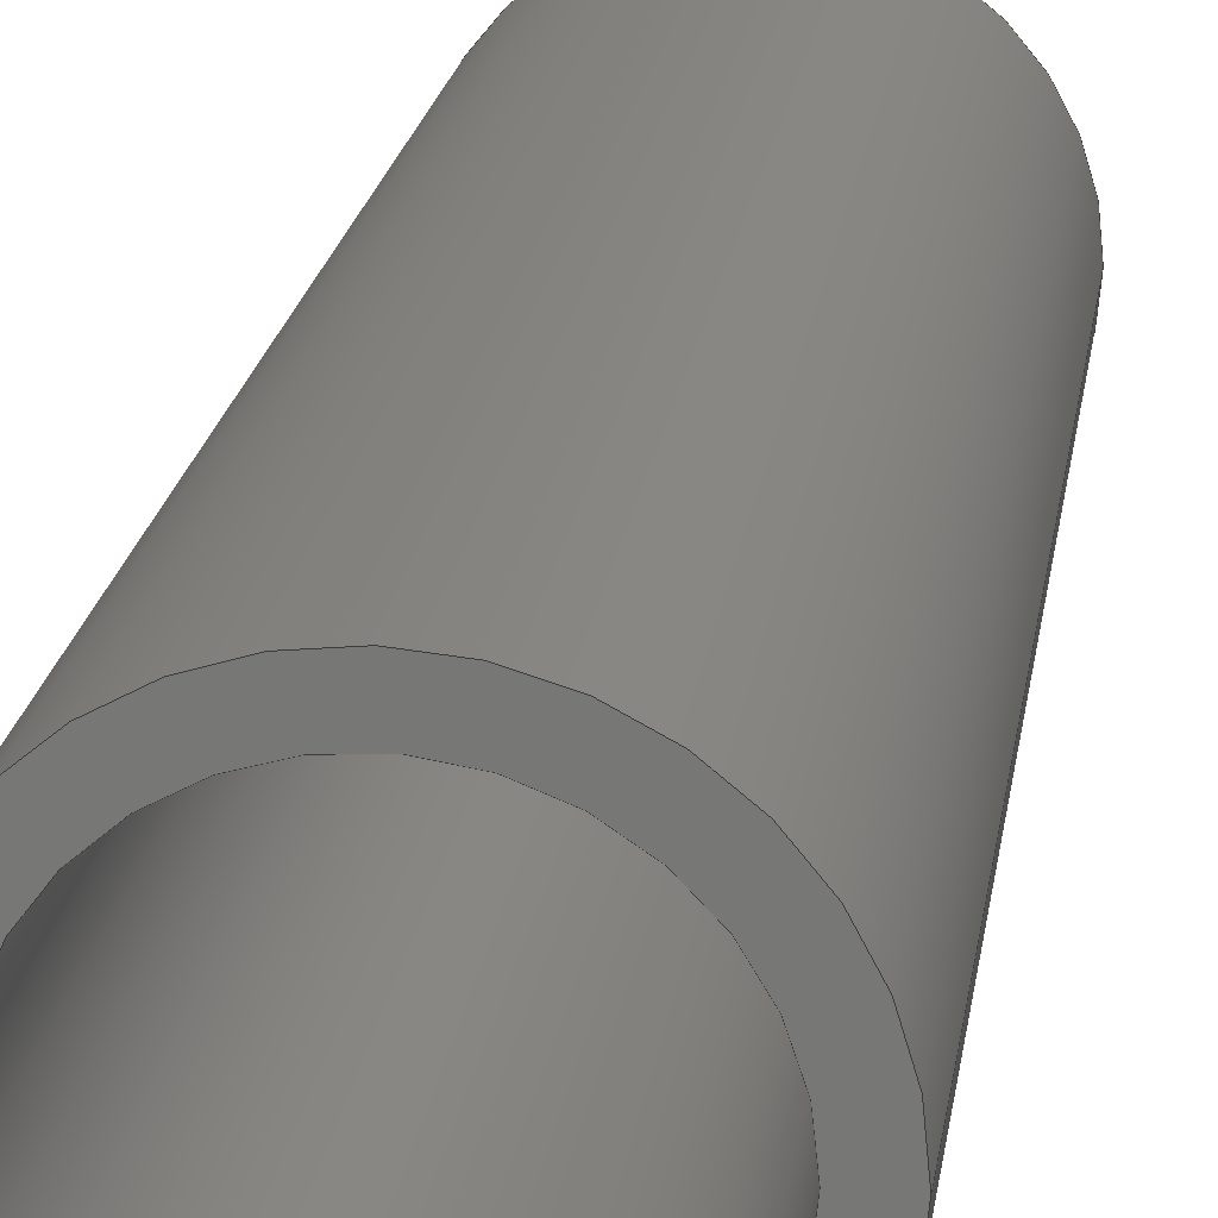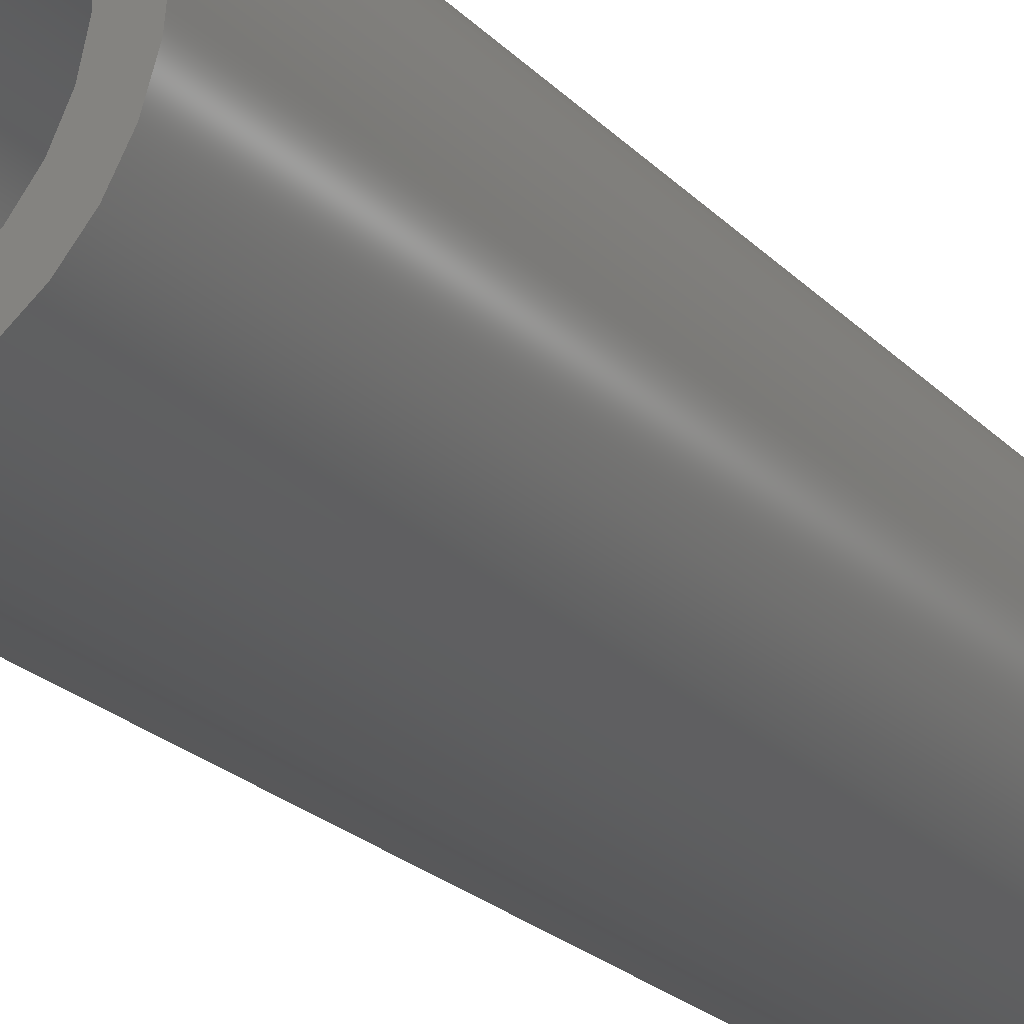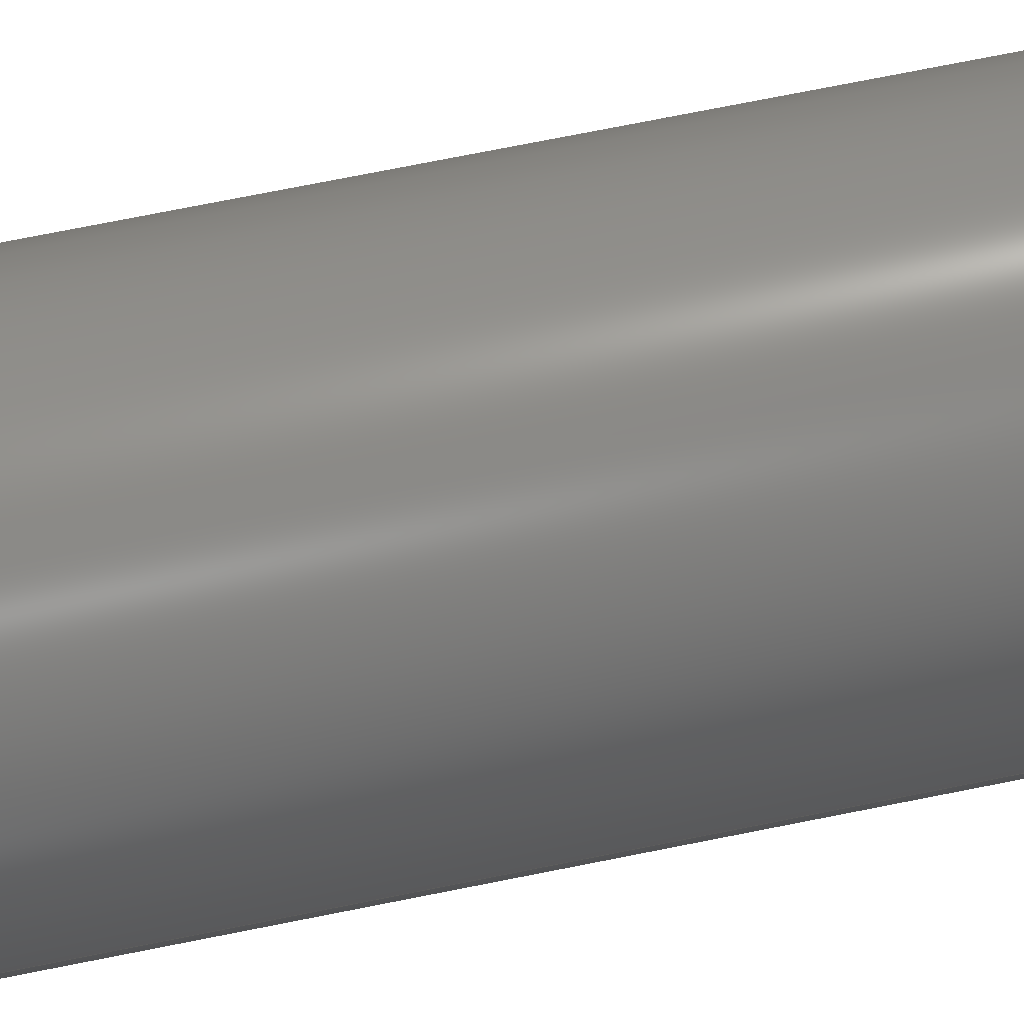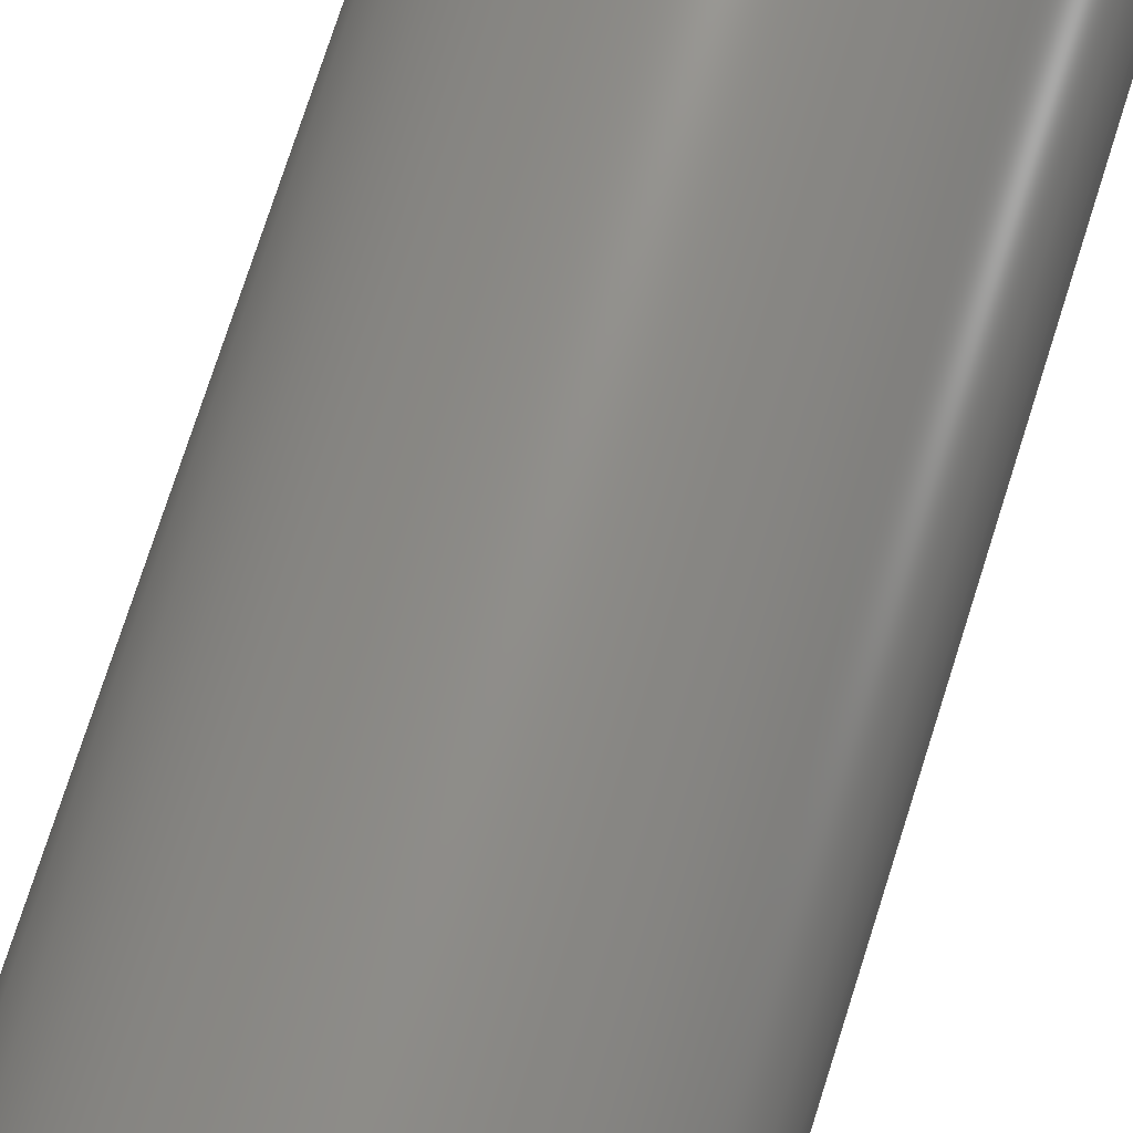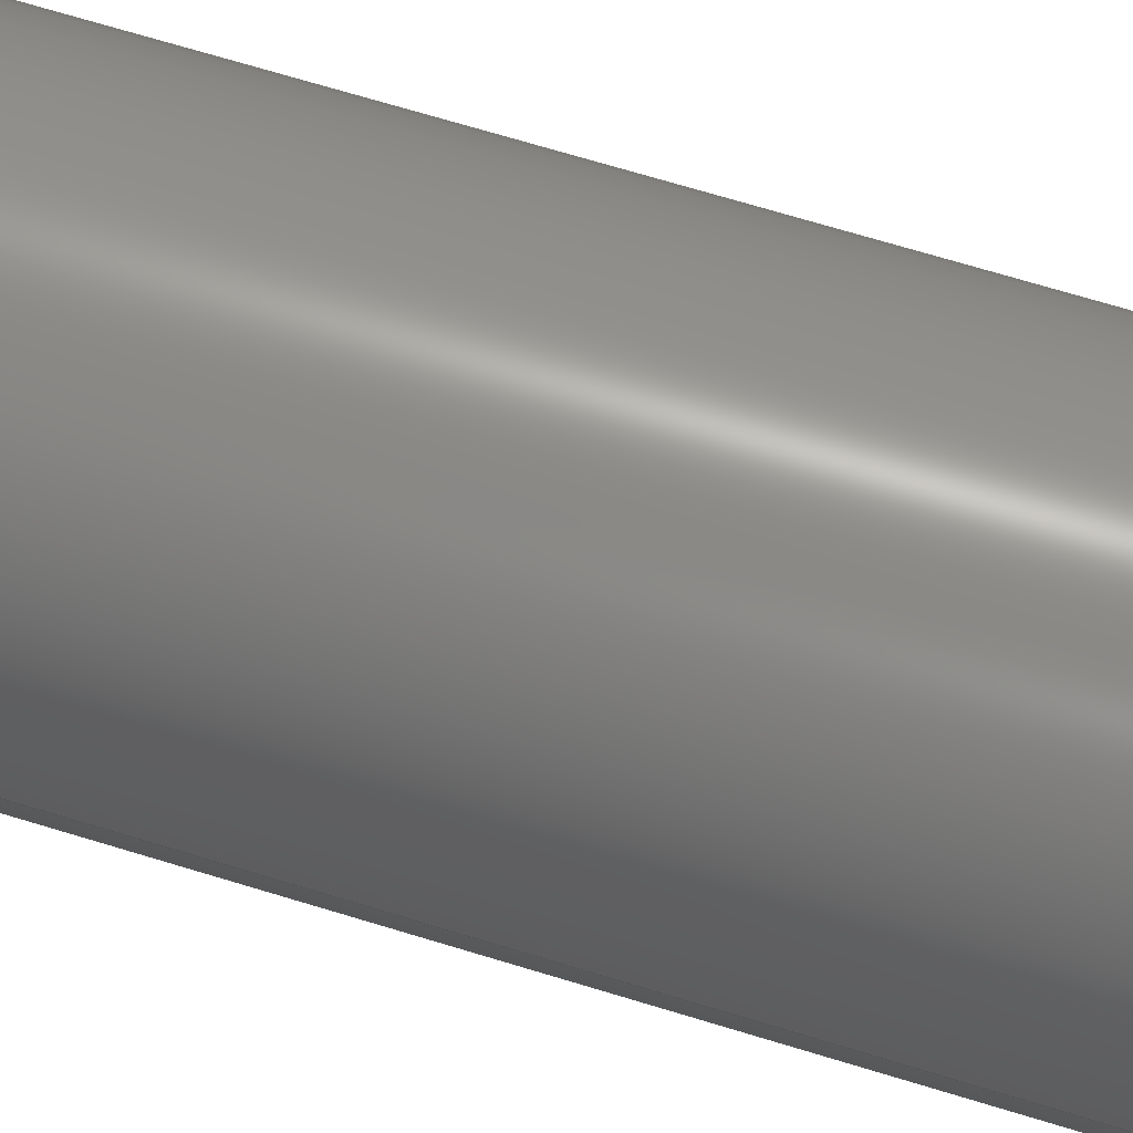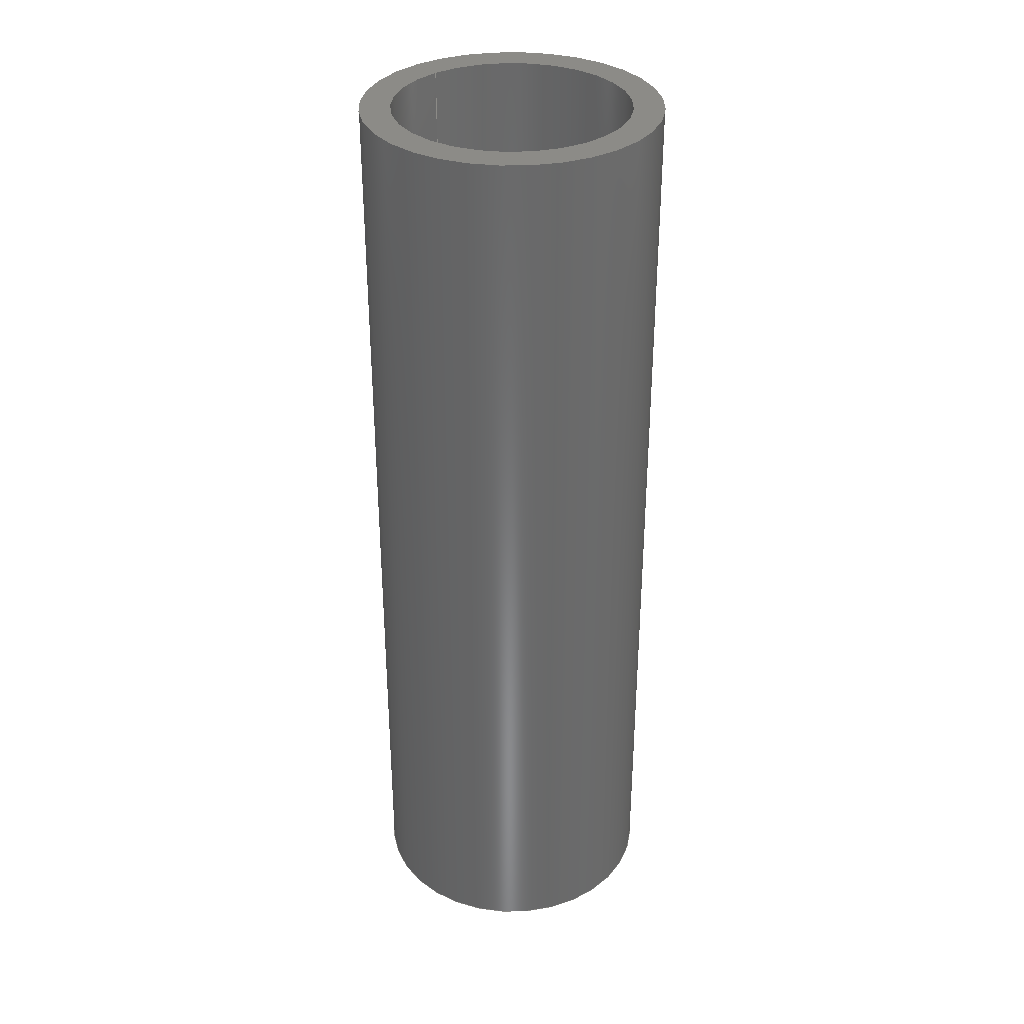
<metadata>
{"format":"step","ext":"step","renderer":"f3d","projection":"perspective","resolution":1024,"background":"white","views":[{"elev":18.6,"azim":-172.6,"up":"+Y"},{"elev":-21.6,"azim":30.0,"up":"+Y"},{"elev":75.3,"azim":-101.2,"up":"+Y"},{"elev":73.2,"azim":-162.5,"up":"+Y"},{"elev":68.7,"azim":-72.9,"up":"+Y"},{"elev":33.7,"azim":49.2,"up":"+Z"}]}
</metadata>
<code>
ISO-10303-21;
DATA;
#1=MECHANICAL_DESIGN_GEOMETRIC_PRESENTATION_REPRESENTATION('',(#4),#116);
#2=SHAPE_REPRESENTATION_RELATIONSHIP('SRR','None',#123,#3);
#3=ADVANCED_BREP_SHAPE_REPRESENTATION('',(#5),#115);
#4=STYLED_ITEM('',(#132),#5);
#5=MANIFOLD_SOLID_BREP('Body1',#56);
#6=FACE_BOUND('',#17,.T.);
#7=FACE_BOUND('',#19,.T.);
#8=PLANE('',#76);
#9=PLANE('',#77);
#10=FACE_OUTER_BOUND('',#14,.T.);
#11=FACE_OUTER_BOUND('',#15,.T.);
#12=FACE_OUTER_BOUND('',#16,.T.);
#13=FACE_OUTER_BOUND('',#18,.T.);
#14=EDGE_LOOP('',(#38,#39,#40,#41));
#15=EDGE_LOOP('',(#42,#43,#44,#45));
#16=EDGE_LOOP('',(#46));
#17=EDGE_LOOP('',(#47));
#18=EDGE_LOOP('',(#48));
#19=EDGE_LOOP('',(#49));
#20=LINE('',#103,#22);
#21=LINE('',#109,#23);
#22=VECTOR('',#84,0.8);
#23=VECTOR('',#91,1);
#24=CIRCLE('',#71,0.8);
#25=CIRCLE('',#72,0.8);
#26=CIRCLE('',#74,1);
#27=CIRCLE('',#75,1);
#28=VERTEX_POINT('',#100);
#29=VERTEX_POINT('',#102);
#30=VERTEX_POINT('',#106);
#31=VERTEX_POINT('',#108);
#32=EDGE_CURVE('',#28,#28,#24,.T.);
#33=EDGE_CURVE('',#28,#29,#20,.T.);
#34=EDGE_CURVE('',#29,#29,#25,.T.);
#35=EDGE_CURVE('',#30,#30,#26,.T.);
#36=EDGE_CURVE('',#30,#31,#21,.T.);
#37=EDGE_CURVE('',#31,#31,#27,.T.);
#38=ORIENTED_EDGE('',*,*,#32,.F.);
#39=ORIENTED_EDGE('',*,*,#33,.T.);
#40=ORIENTED_EDGE('',*,*,#34,.F.);
#41=ORIENTED_EDGE('',*,*,#33,.F.);
#42=ORIENTED_EDGE('',*,*,#35,.F.);
#43=ORIENTED_EDGE('',*,*,#36,.T.);
#44=ORIENTED_EDGE('',*,*,#37,.F.);
#45=ORIENTED_EDGE('',*,*,#36,.F.);
#46=ORIENTED_EDGE('',*,*,#37,.T.);
#47=ORIENTED_EDGE('',*,*,#34,.T.);
#48=ORIENTED_EDGE('',*,*,#35,.T.);
#49=ORIENTED_EDGE('',*,*,#32,.T.);
#50=CYLINDRICAL_SURFACE('',#70,0.8);
#51=CYLINDRICAL_SURFACE('',#73,1);
#52=ADVANCED_FACE('',(#10),#50,.F.);
#53=ADVANCED_FACE('',(#11),#51,.T.);
#54=ADVANCED_FACE('',(#12,#6),#8,.T.);
#55=ADVANCED_FACE('',(#13,#7),#9,.F.);
#56=CLOSED_SHELL('',(#52,#53,#54,#55));
#57=DERIVED_UNIT_ELEMENT(#59,1);
#58=DERIVED_UNIT_ELEMENT(#118,3);
#59=(
MASS_UNIT()
NAMED_UNIT(*)
SI_UNIT(.KILO.,.GRAM.)
);
#60=DERIVED_UNIT((#57,#58));
#61=MEASURE_REPRESENTATION_ITEM('density measure',
POSITIVE_RATIO_MEASURE(7850),#60);
#62=PROPERTY_DEFINITION_REPRESENTATION(#67,#64);
#63=PROPERTY_DEFINITION_REPRESENTATION(#68,#65);
#64=REPRESENTATION('material name',(#66),#115);
#65=REPRESENTATION('density',(#61),#115);
#66=DESCRIPTIVE_REPRESENTATION_ITEM('Steel','Steel');
#67=PROPERTY_DEFINITION('material property','material name',#125);
#68=PROPERTY_DEFINITION('material property','density of part',#125);
#69=AXIS2_PLACEMENT_3D('placement',#98,#78,#79);
#70=AXIS2_PLACEMENT_3D('',#99,#80,#81);
#71=AXIS2_PLACEMENT_3D('',#101,#82,#83);
#72=AXIS2_PLACEMENT_3D('',#104,#85,#86);
#73=AXIS2_PLACEMENT_3D('',#105,#87,#88);
#74=AXIS2_PLACEMENT_3D('',#107,#89,#90);
#75=AXIS2_PLACEMENT_3D('',#110,#92,#93);
#76=AXIS2_PLACEMENT_3D('',#111,#94,#95);
#77=AXIS2_PLACEMENT_3D('',#112,#96,#97);
#78=DIRECTION('axis',(0,0,1));
#79=DIRECTION('refdir',(1,0,0));
#80=DIRECTION('center_axis',(-2.22e-15,0,-1));
#81=DIRECTION('ref_axis',(1,7.463e-33,-2.22e-15));
#82=DIRECTION('center_axis',(1.708e-15,-2.25e-16,
1));
#83=DIRECTION('ref_axis',(1,7.463e-33,-1.708e-15));
#84=DIRECTION('',(2.22e-15,0,1));
#85=DIRECTION('center_axis',(-1.708e-15,2.25e-16,
-1));
#86=DIRECTION('ref_axis',(1,7.463e-33,-1.708e-15));
#87=DIRECTION('center_axis',(-2.22e-15,0,-1));
#88=DIRECTION('ref_axis',(1,7.463e-33,-2.22e-15));
#89=DIRECTION('center_axis',(-1.708e-15,2.25e-16,
-1));
#90=DIRECTION('ref_axis',(1,7.463e-33,-1.708e-15));
#91=DIRECTION('',(2.22e-15,0,1));
#92=DIRECTION('center_axis',(1.708e-15,-2.25e-16,
1));
#93=DIRECTION('ref_axis',(1,7.463e-33,-1.708e-15));
#94=DIRECTION('center_axis',(1.708e-15,-2.25e-16,
1));
#95=DIRECTION('ref_axis',(1,7.463e-33,-1.708e-15));
#96=DIRECTION('center_axis',(1.708e-15,-2.25e-16,
1));
#97=DIRECTION('ref_axis',(1,7.463e-33,-1.708e-15));
#98=CARTESIAN_POINT('',(0,0,0));
#99=CARTESIAN_POINT('Origin',(47.5,-16.98,46.89));
#100=CARTESIAN_POINT('',(46.7,-16.98,40.49));
#101=CARTESIAN_POINT('Origin',(47.5,-16.98,40.49));
#102=CARTESIAN_POINT('',(46.7,-16.98,46.89));
#103=CARTESIAN_POINT('',(46.7,-16.98,46.89));
#104=CARTESIAN_POINT('Origin',(47.5,-16.98,46.89));
#105=CARTESIAN_POINT('Origin',(47.5,-16.98,46.89));
#106=CARTESIAN_POINT('',(46.5,-16.98,40.49));
#107=CARTESIAN_POINT('Origin',(47.5,-16.98,40.49));
#108=CARTESIAN_POINT('',(46.5,-16.98,46.89));
#109=CARTESIAN_POINT('',(46.5,-16.98,46.89));
#110=CARTESIAN_POINT('Origin',(47.5,-16.98,46.89));
#111=CARTESIAN_POINT('Origin',(47.5,-16.98,46.89));
#112=CARTESIAN_POINT('Origin',(47.5,-16.98,40.49));
#113=UNCERTAINTY_MEASURE_WITH_UNIT(LENGTH_MEASURE(0.001),#117,
'DISTANCE_ACCURACY_VALUE',
'Maximum model space distance between geometric entities at asserted c
onnectivities');
#114=UNCERTAINTY_MEASURE_WITH_UNIT(LENGTH_MEASURE(0.001),#117,
'DISTANCE_ACCURACY_VALUE',
'Maximum model space distance between geometric entities at asserted c
onnectivities');
#115=(
GEOMETRIC_REPRESENTATION_CONTEXT(3)
GLOBAL_UNCERTAINTY_ASSIGNED_CONTEXT((#113))
GLOBAL_UNIT_ASSIGNED_CONTEXT((#117,#119,#120))
REPRESENTATION_CONTEXT('','3D')
);
#116=(
GEOMETRIC_REPRESENTATION_CONTEXT(3)
GLOBAL_UNCERTAINTY_ASSIGNED_CONTEXT((#114))
GLOBAL_UNIT_ASSIGNED_CONTEXT((#117,#119,#120))
REPRESENTATION_CONTEXT('','3D')
);
#117=(
LENGTH_UNIT()
NAMED_UNIT(*)
SI_UNIT(.CENTI.,.METRE.)
);
#118=(
LENGTH_UNIT()
NAMED_UNIT(*)
SI_UNIT($,.METRE.)
);
#119=(
NAMED_UNIT(*)
PLANE_ANGLE_UNIT()
SI_UNIT($,.RADIAN.)
);
#120=(
NAMED_UNIT(*)
SI_UNIT($,.STERADIAN.)
SOLID_ANGLE_UNIT()
);
#121=SHAPE_DEFINITION_REPRESENTATION(#122,#123);
#122=PRODUCT_DEFINITION_SHAPE('',$,#125);
#123=SHAPE_REPRESENTATION('',(#69),#115);
#124=PRODUCT_DEFINITION_CONTEXT('part definition',#129,'design');
#125=PRODUCT_DEFINITION('5_bushing','5_bushing',#126,#124);
#126=PRODUCT_DEFINITION_FORMATION('',$,#131);
#127=PRODUCT_RELATED_PRODUCT_CATEGORY('5_bushing','5_bushing',(#131));
#128=APPLICATION_PROTOCOL_DEFINITION('international standard',
'automotive_design',2009,#129);
#129=APPLICATION_CONTEXT(
'Core Data for Automotive Mechanical Design Process');
#130=PRODUCT_CONTEXT('part definition',#129,'mechanical');
#131=PRODUCT('5_bushing','5_bushing',$,(#130));
#132=PRESENTATION_STYLE_ASSIGNMENT((#133));
#133=SURFACE_STYLE_USAGE(.BOTH.,#134);
#134=SURFACE_SIDE_STYLE('',(#135));
#135=SURFACE_STYLE_FILL_AREA(#136);
#136=FILL_AREA_STYLE('Steel - Satin',(#137));
#137=FILL_AREA_STYLE_COLOUR('Steel - Satin',#138);
#138=COLOUR_RGB('Steel - Satin',0.6275,0.6275,0.6275);
ENDSEC;
END-ISO-10303-21;

</code>
